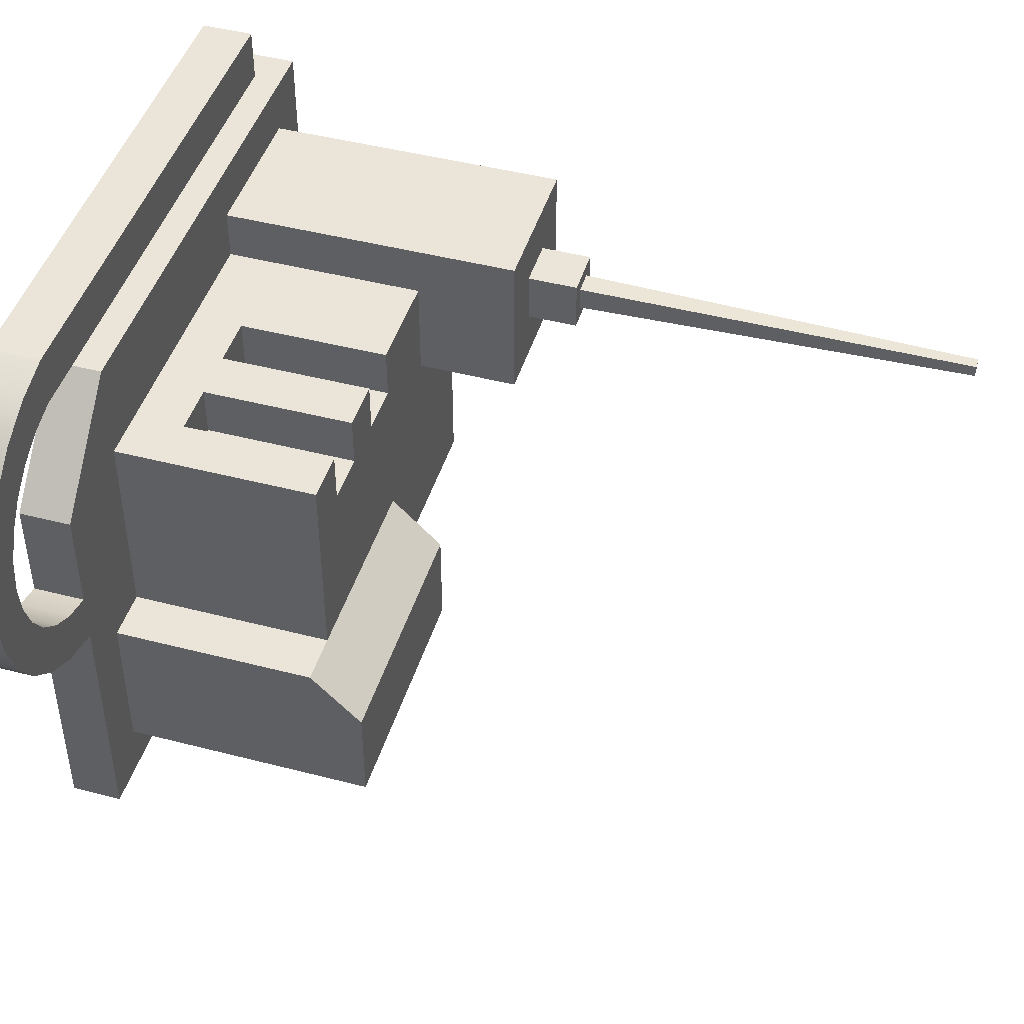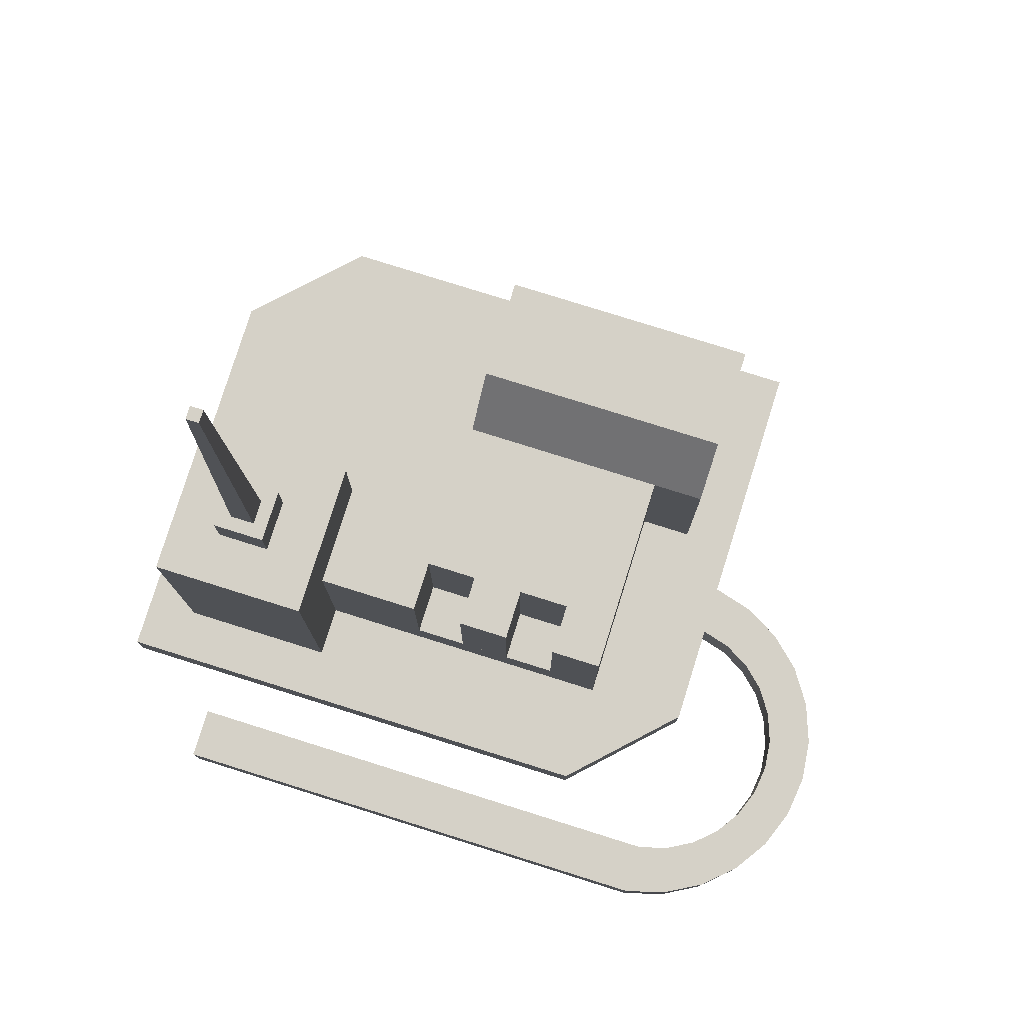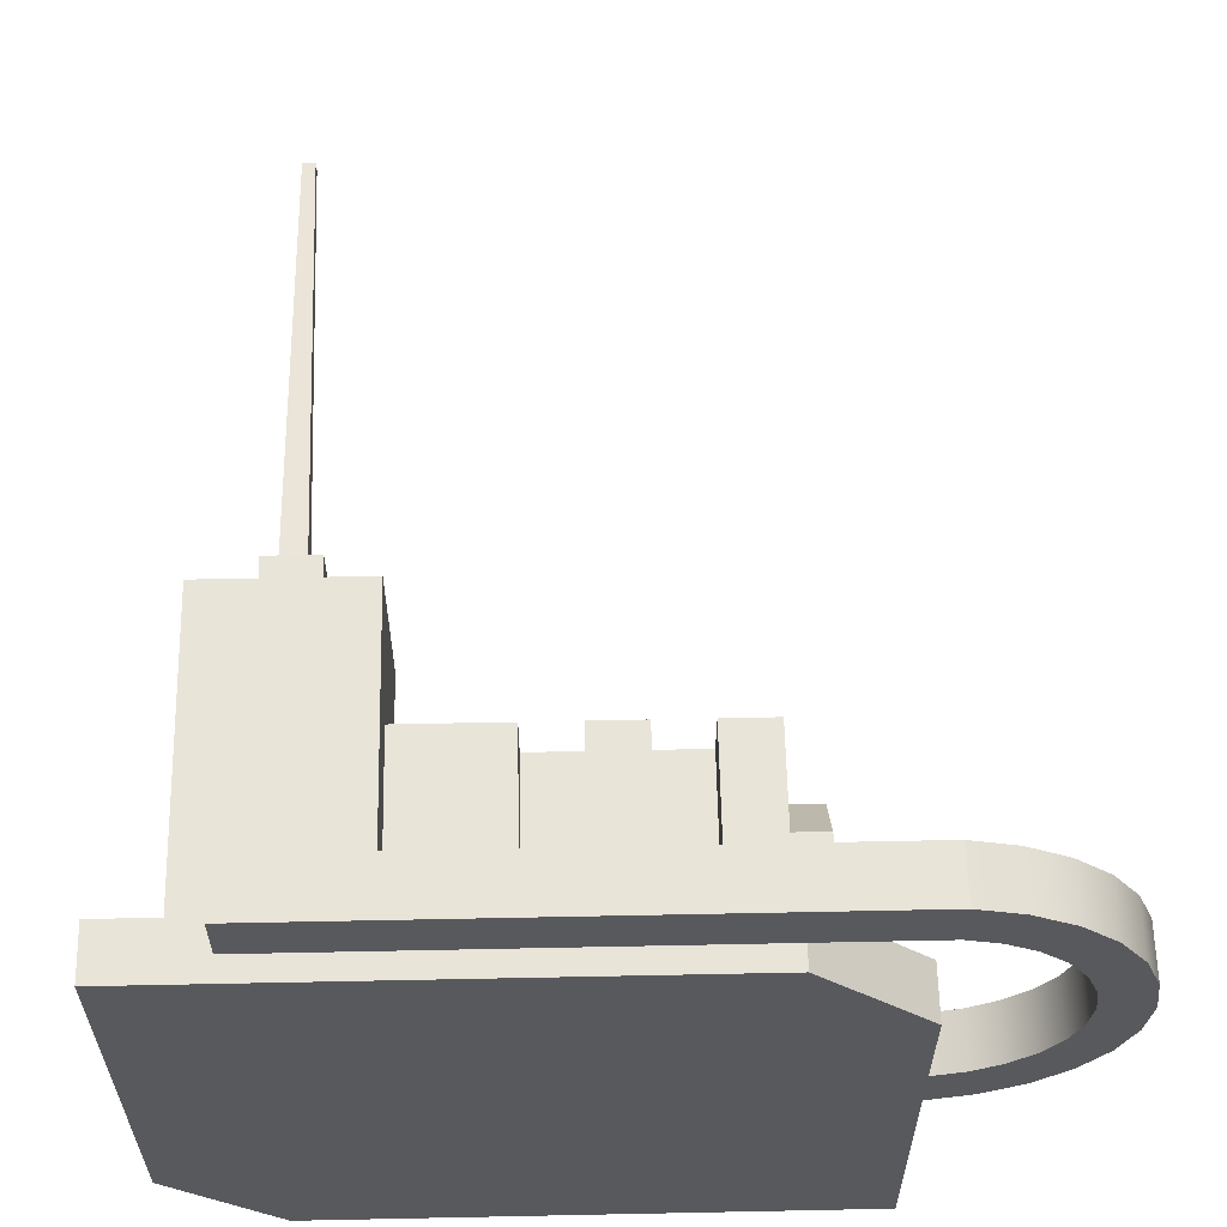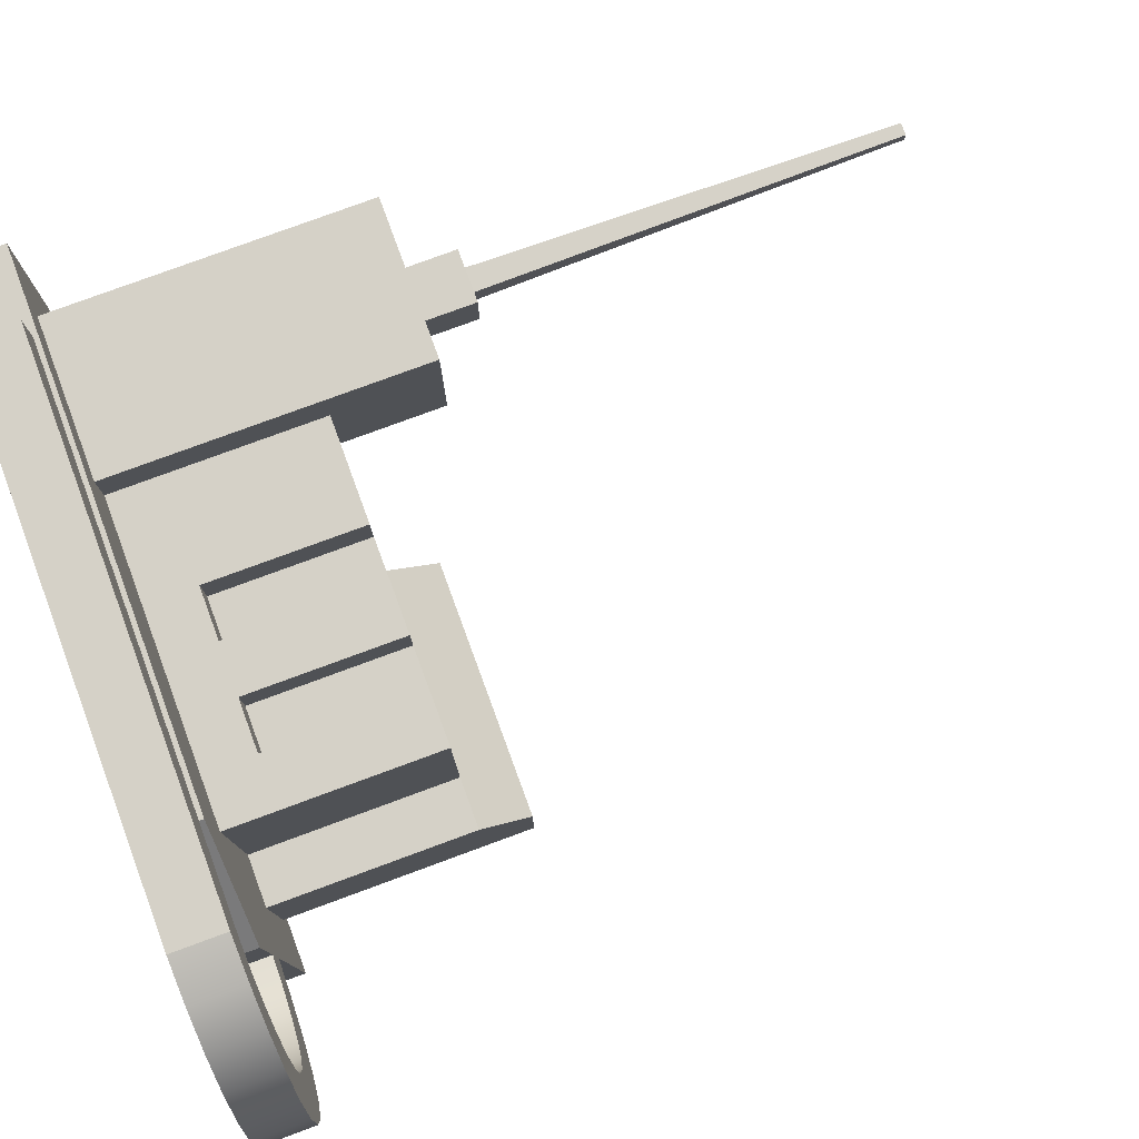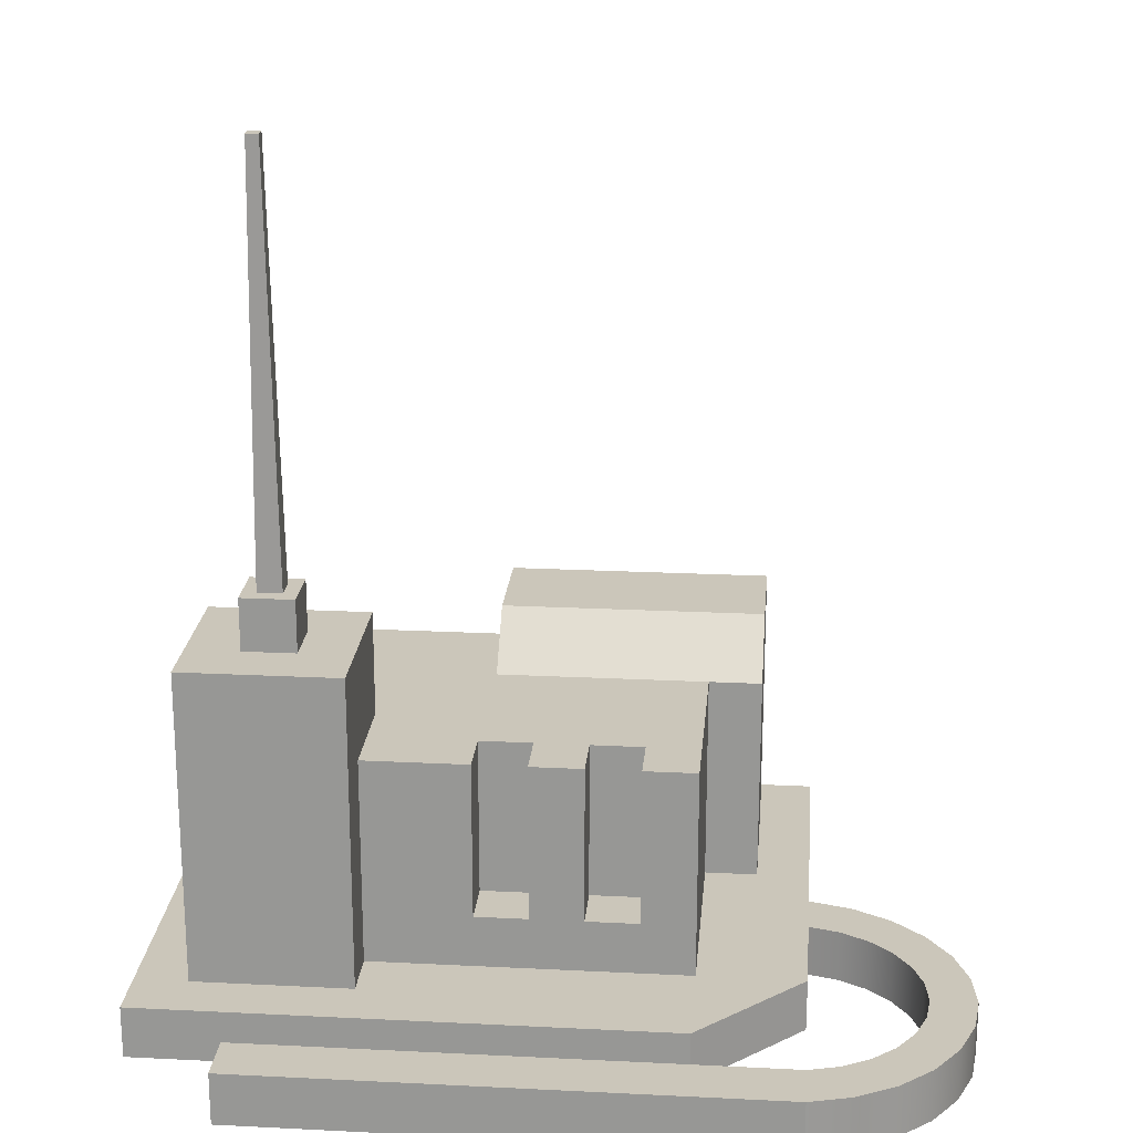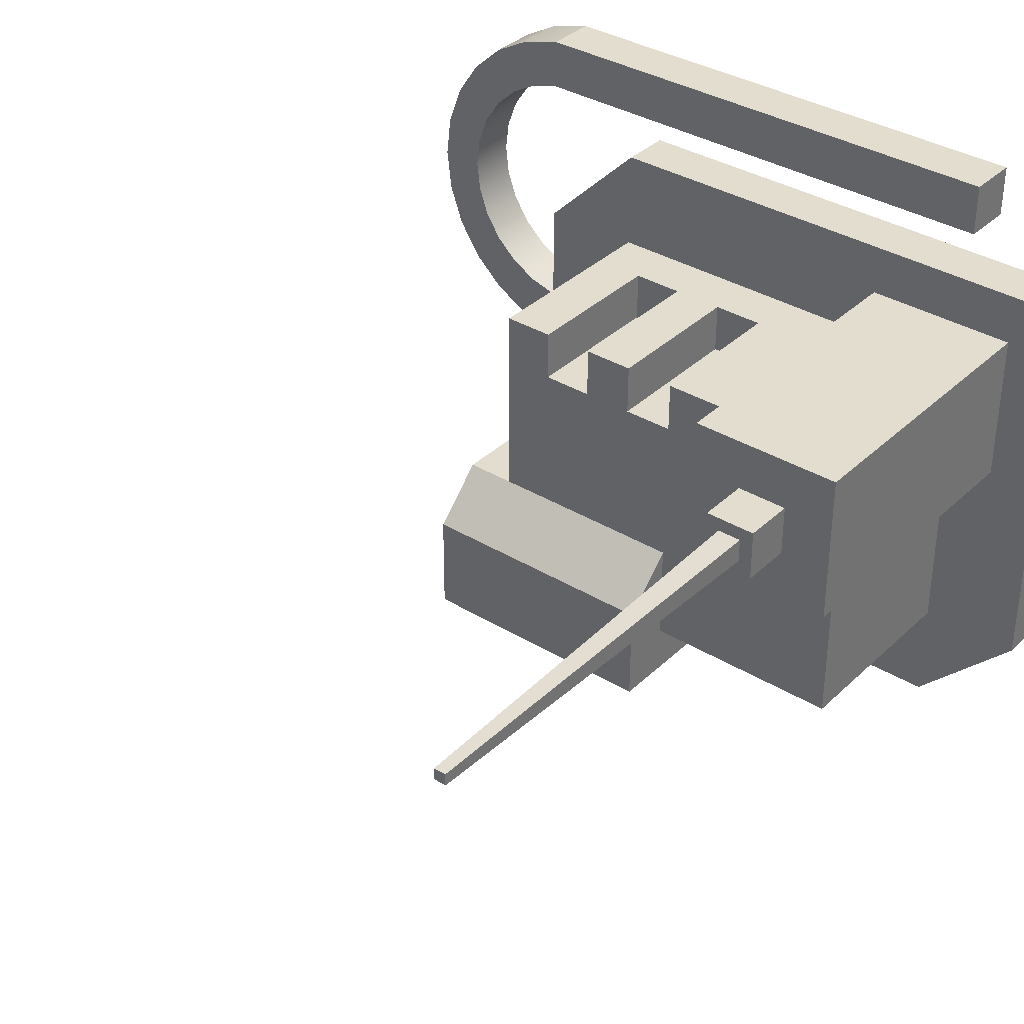
<metadata>
{"format":"obj","ext":"obj","renderer":"f3d","projection":"perspective","resolution":1024,"background":"white","views":[{"elev":45.4,"azim":106.7,"up":"+Z"},{"elev":78.9,"azim":17.4,"up":"+Y"},{"elev":60.1,"azim":-1.2,"up":"+Z"},{"elev":78.8,"azim":69.8,"up":"+Z"},{"elev":21.1,"azim":5.1,"up":"+Y"},{"elev":35.5,"azim":-141.0,"up":"+Z"}]}
</metadata>
<code>
g machine_wirelessCable
v 0.25 0.3 -0.2
v 0.25 0.3 -0.1
v 0 0.3 -0.2
v 0 0.3 -0.1
v 0 0.05 -0.2
v 0.25 0.05 -0.2
v 0.2 0.15 -0.05
v 0.2 0.05 -0.05
v 0.2 0.15 0.15
v 0.2 0.05 0.15
v 0 0.05 -0.15
v 0 0.25 -0.15
v 0 0.15 -0.15
v 0 0.25 -0.05
v 0.25 0.05 -0.05
v 0.25 0.25 -0.05
v 0.2 0.25 -0.05
v -0.1 0.35 0.05
v -0.1 0.25 0.05
v -0.1 0.35 0.2
v -0.1 0.25 0.15
v -0.1 0.15 0.15
v -0.1 0.15 0.2
v -0.2 0.05 -0.15
v -0.2 0.15 -0.15
v -0.2 0.05 0.05
v -0.2 0.15 0.05
v -0.25 0.15 0.05
v -0.25 0.35 0.05
v -0.2 0.25 0.05
v 0.15 0.1 0.15
v 0.15 0.15 0.15
v 0 0.1 0.15
v -0.1 0.05 0.15
v 0.1 0.1 0.15
v 0.05 0.1 0.15
v 0.1 0.15 0.15
v 0.05 0.15 0.15
v 0 0.15 0.15
v -0.15 0.35 0.1
v -0.2 0.35 0.1
v -0.2 0.35 0.15
v -0.15 0.35 0.15
v -0.25 0.35 0.2
v -0.25 0.15 0.2
v -0.2 0.25 -0.15
v 0 0.25 0.15
v 0 0.25 0.1
v 0.05 0.25 0.1
v 0.1 0.25 0.15
v 0.1 0.25 0.1
v 0.15 0.25 0.1
v 0.2 0.25 0.15
v 0.05 0.25 0.15
v 0.15 0.25 0.15
v -0.2 0.4 0.1
v -0.2 0.4 0.15
v -0.15 0.4 0.15
v -0.1634 0.4 0.1134
v -0.15 0.4 0.1
v -0.1866 0.4 0.1134
v -0.1866 0.4 0.1366
v -0.1634 0.4 0.1366
v 0.05 0.1 0.1
v 0 0.1 0.1
v -0.1692 0.8 0.1192
v -0.1692 0.8 0.1308
v -0.1808 0.8 0.1192
v -0.1808 0.8 0.1308
v 0.15 0.1 0.1
v 0.1 0.1 0.1
v -0.2 0 -0.25
v -0.2 0.05 -0.25
v -0.3 0 -0.15
v -0.3 0.05 -0.15
v 0.3 0.05 0.15
v 0.3 0 0.15
v 0.2 0.05 0.25
v 0.2 0 0.25
v 0.3 0 -0.25
v 0.3 0.05 -0.25
v -0.3 0 0.25
v -0.3 0.05 0.25
v -0.25 0.05 0.05
v -0.25 0.05 0.2
v -0.1 0.05 0.2
f 3 2 1
f 2 3 4
f 3 6 5
f 6 3 1
f 9 8 7
f 8 9 10
f 11 3 5
f 3 11 12
f 3 12 4
f 12 11 13
f 4 12 14
f 16 8 15
f 8 16 7
f 7 16 17
f 2 6 1
f 6 2 15
f 15 2 16
f 20 19 18
f 19 20 21
f 21 20 22
f 22 20 23
f 26 25 24
f 25 26 27
f 4 16 2
f 16 4 17
f 17 4 14
f 29 27 28
f 27 29 30
f 30 29 19
f 19 29 18
f 9 31 10
f 31 9 32
f 33 10 31
f 33 34 10
f 34 33 22
f 33 31 35
f 33 35 36
f 37 36 35
f 36 37 38
f 22 33 39
f 18 40 20
f 40 18 29
f 40 29 41
f 41 29 42
f 43 20 40
f 20 43 44
f 44 43 42
f 44 42 29
f 25 11 24
f 11 25 13
f 20 45 23
f 45 20 44
f 45 29 28
f 29 45 44
f 46 13 25
f 13 46 12
f 46 14 12
f 14 46 19
f 19 46 30
f 21 14 19
f 47 14 21
f 48 14 47
f 49 14 48
f 50 14 49
f 51 14 50
f 52 14 51
f 52 17 14
f 17 52 53
f 54 50 49
f 55 53 52
f 50 38 37
f 38 50 54
f 53 7 17
f 7 53 9
f 53 32 9
f 32 53 55
f 47 22 39
f 22 47 21
f 27 46 25
f 46 27 30
f 42 56 41
f 56 42 57
f 60 59 58
f 59 60 56
f 59 56 61
f 61 56 62
f 63 58 59
f 58 63 57
f 57 63 62
f 57 62 56
f 65 36 64
f 36 65 33
f 68 67 66
f 67 68 69
f 56 40 41
f 40 56 60
f 58 40 60
f 40 58 43
f 58 42 43
f 42 58 57
f 47 65 48
f 65 47 33
f 33 47 39
f 49 65 64
f 65 49 48
f 71 31 70
f 31 71 35
f 52 71 70
f 71 52 51
f 66 63 59
f 63 66 67
f 50 71 51
f 71 50 35
f 35 50 37
f 68 59 61
f 59 68 66
f 36 49 64
f 49 36 54
f 54 36 38
f 31 52 70
f 52 31 55
f 55 31 32
f 67 62 63
f 62 67 69
f 62 68 61
f 68 62 69
f 74 73 72
f 73 74 75
f 78 77 76
f 77 78 79
f 73 80 72
f 80 73 81
f 78 82 79
f 82 78 83
f 85 28 84
f 28 85 45
f 23 85 86
f 85 23 45
f 82 75 74
f 75 82 83
f 81 6 76
f 6 81 73
f 6 73 5
f 5 73 11
f 11 73 24
f 24 73 75
f 24 75 26
f 26 75 84
f 84 75 85
f 15 76 6
f 76 15 78
f 78 15 8
f 78 8 10
f 78 10 34
f 78 34 86
f 78 86 83
f 83 86 85
f 83 85 75
f 79 80 77
f 80 79 72
f 72 79 82
f 72 82 74
f 76 80 81
f 80 76 77
f 23 34 22
f 34 23 86
f 28 26 84
f 26 28 27
g cable
v 0.3933 0 0.2326
v 0.3933 0.05 0.2326
v 0.3767 0 0.2573
v 0.3767 0.05 0.2573
v 0.4071 0 0.175
v 0.4071 0.05 0.175
v 0.4036 0 0.2046
v 0.4036 0.05 0.2046
v 0.3548 0 0.2775
v 0.3548 0.05 0.2775
v 0.3933 0 0.1174
v 0.3933 0.05 0.1174
v 0.4036 0 0.1454
v 0.4036 0.05 0.1454
v 0.4074 0 0.2902
v 0.3767 0 0.3185
v 0.3402 0 0.3388
v 0.3287 0 0.292
v 0.3 0 0.35
v 0.3 0 0.3
v -0.1 0 0.35
v -0.1 0 0.3
v 0.4074 0 0.05976
v 0.4306 0 0.2556
v 0.4306 0 0.09442
v 0.4451 0 0.2164
v 0.4451 0 0.1336
v 0.45 0 0.175
v 0.3767 0 0.03149
v 0.3767 0 0.09268
v 0.3548 0 0.07249
v 0.3402 0 0.0112
v 0.3287 0 0.058
v 0.3 0 0
v 0.3 0 0.05
v 0.3287 0.05 0.058
v 0.3 0.05 0.05
v 0.3548 0.05 0.07249
v 0.3767 0.05 0.09268
v 0.3287 0.05 0.292
v 0.3 0.05 0.3
v -0.1 0.05 0.3
v 0.3 0.05 0.35
v -0.1 0.05 0.35
v 0.3 0.05 0
v 0.3402 0.05 0.0112
v 0.45 0.05 0.175
v 0.4451 0.05 0.2164
v 0.4451 0.05 0.1336
v 0.4306 0.05 0.09442
v 0.4306 0.05 0.2556
v 0.4074 0.05 0.05976
v 0.4074 0.05 0.2902
v 0.3767 0.05 0.03149
v 0.3767 0.05 0.3185
v 0.3402 0.05 0.3388
v -0.2 0 0.3
v -0.2 0.05 0.3
v -0.2 0 0.35
v -0.2 0.05 0.35
f 89 88 87
f 88 89 90
f 93 92 91
f 92 93 94
f 87 94 93
f 94 87 88
f 96 89 95
f 89 96 90
f 99 98 97
f 98 99 100
f 101 93 91
f 93 101 102
f 93 102 87
f 87 102 89
f 89 102 95
f 95 102 103
f 95 103 104
f 104 103 105
f 104 105 106
f 106 105 107
f 106 107 108
f 109 101 91
f 109 110 101
f 111 110 109
f 111 112 110
f 113 112 111
f 112 113 114
f 109 91 99
f 109 99 115
f 115 99 97
f 115 97 116
f 115 116 117
f 115 117 118
f 118 117 119
f 118 119 120
f 120 119 121
f 122 121 119
f 121 122 123
f 124 119 117
f 119 124 122
f 125 117 116
f 117 125 124
f 97 125 116
f 125 97 98
f 91 100 99
f 100 91 92
f 126 95 104
f 95 126 96
f 127 104 106
f 104 127 126
f 128 106 108
f 106 128 127
f 129 107 105
f 107 129 130
f 131 118 120
f 118 131 132
f 135 134 133
f 134 135 136
f 134 136 137
f 137 136 138
f 137 138 139
f 139 138 92
f 92 138 100
f 100 138 140
f 100 140 98
f 98 140 125
f 125 140 124
f 124 140 132
f 124 132 122
f 122 132 131
f 122 131 123
f 94 139 92
f 139 94 141
f 141 94 88
f 141 88 90
f 141 90 96
f 141 96 142
f 142 96 126
f 142 126 129
f 129 126 127
f 129 127 130
f 130 127 128
f 135 111 136
f 111 135 113
f 132 115 118
f 115 132 140
f 133 113 135
f 113 133 114
f 134 114 133
f 114 134 112
f 140 109 115
f 109 140 138
f 136 109 138
f 109 136 111
f 139 102 101
f 102 139 141
f 141 103 102
f 103 141 142
f 137 112 134
f 112 137 110
f 139 110 137
f 110 139 101
f 142 105 103
f 105 142 129
f 145 144 143
f 144 145 146
f 128 146 130
f 146 128 144
f 130 145 107
f 145 130 146
f 144 108 143
f 108 144 128
f 145 108 107
f 108 145 143

</code>
